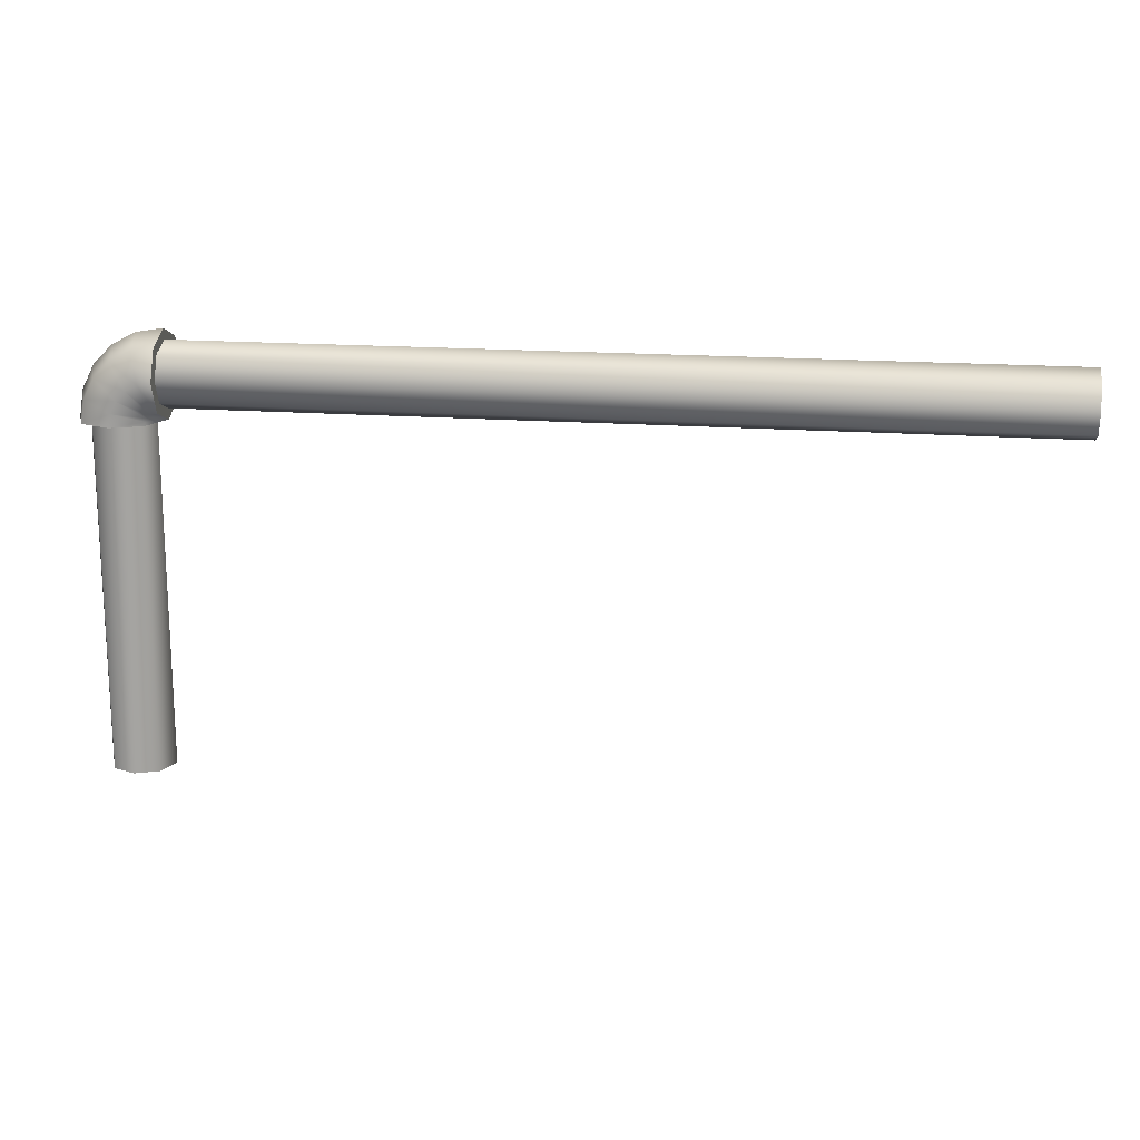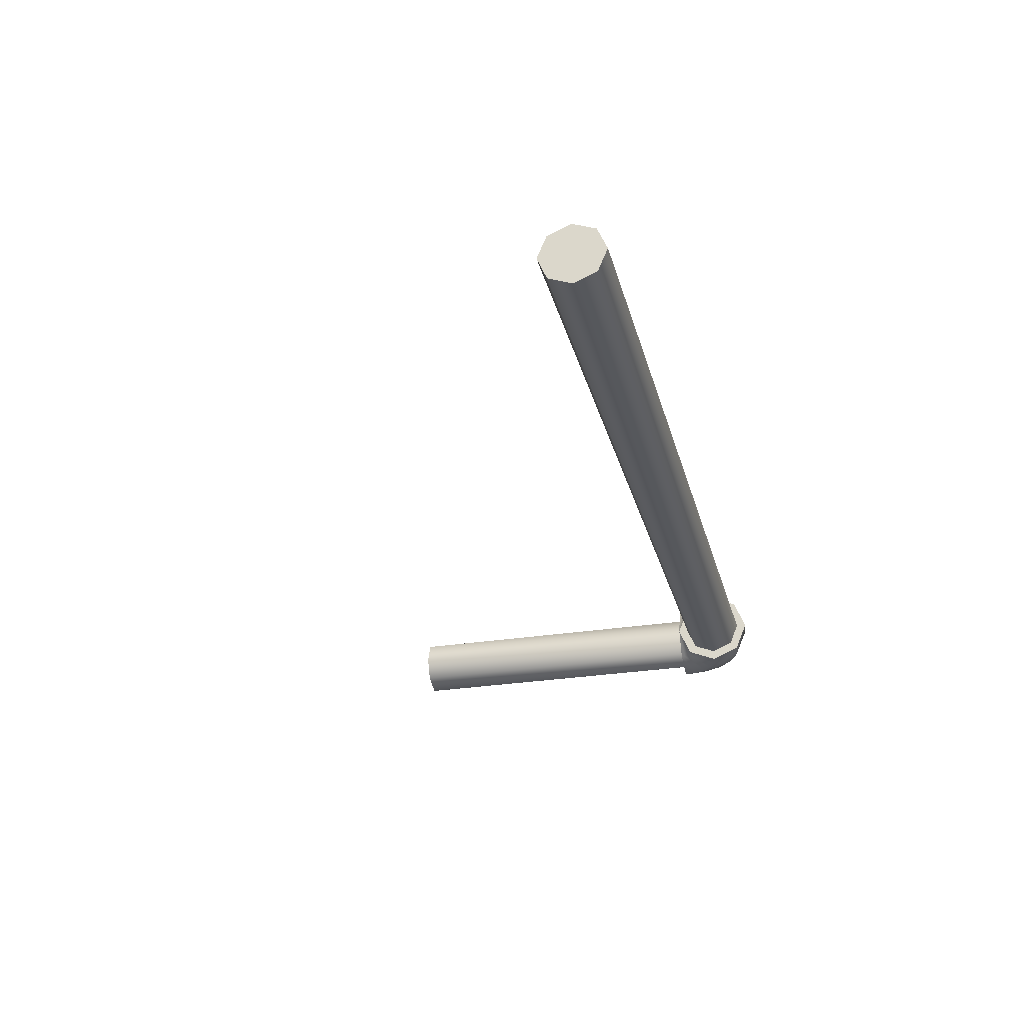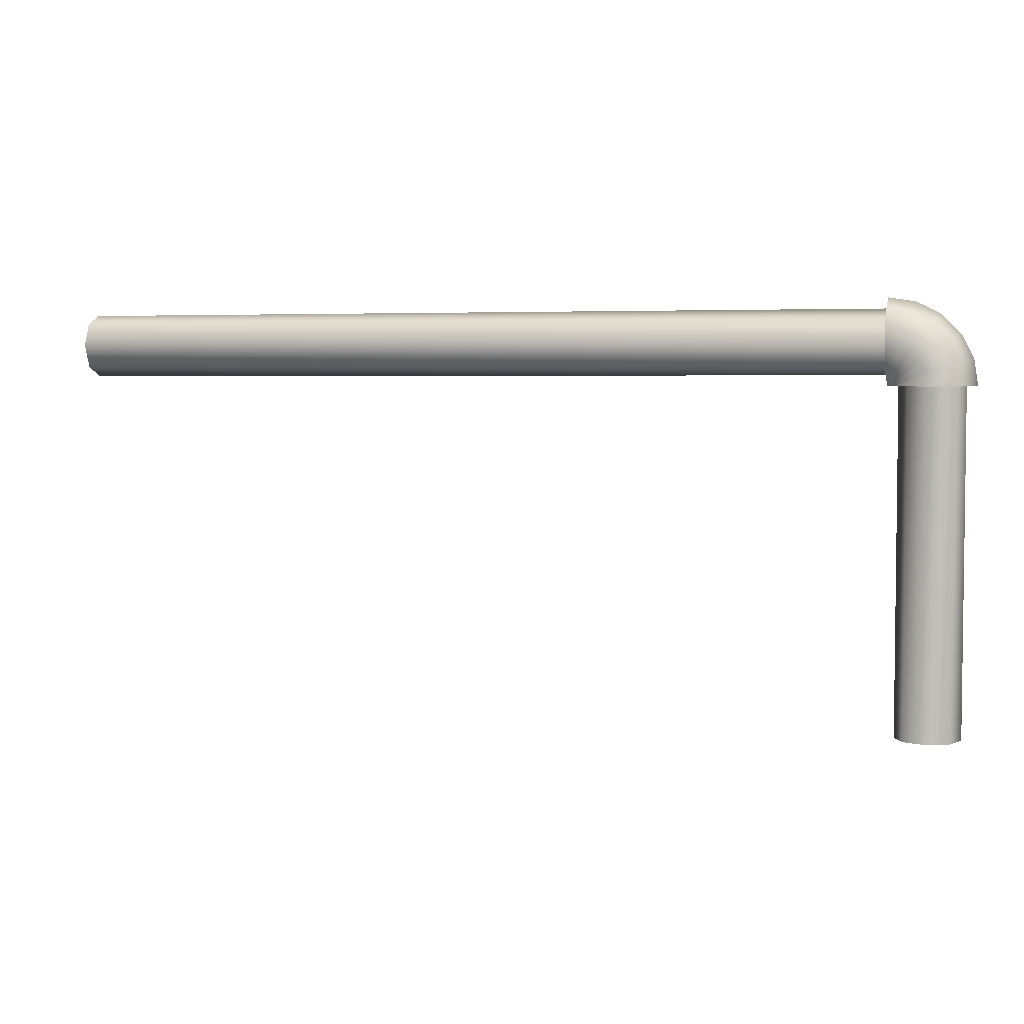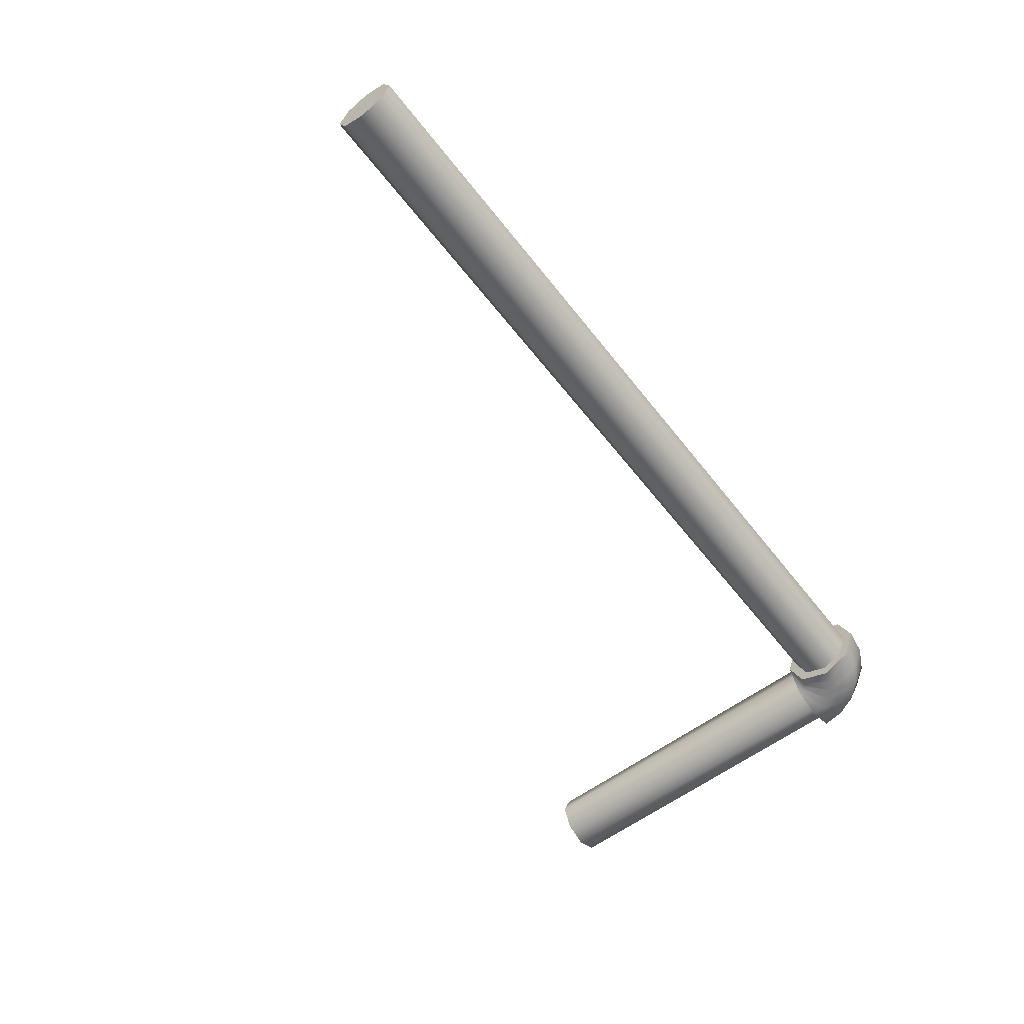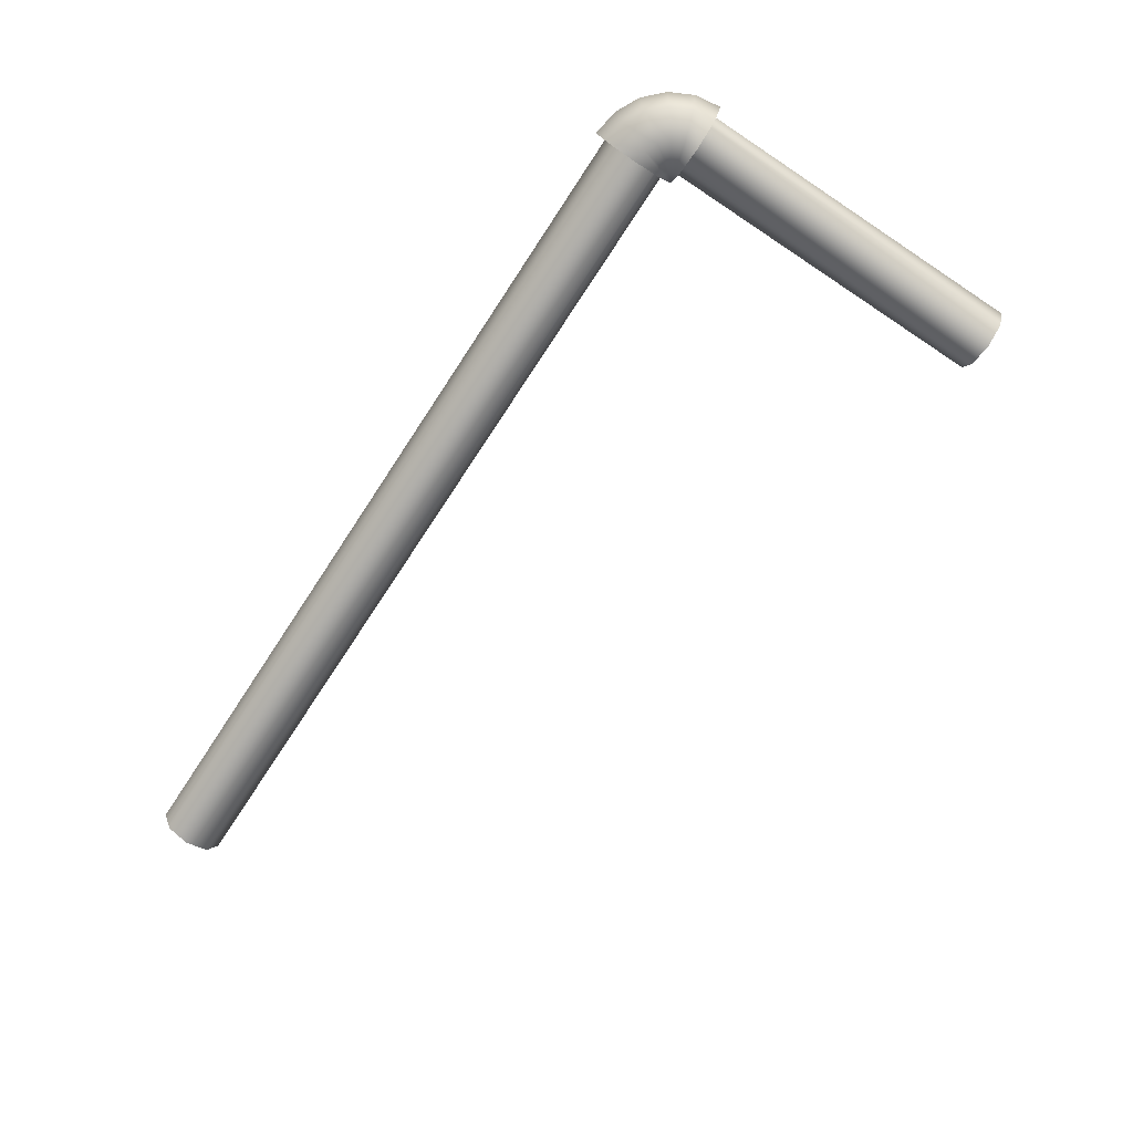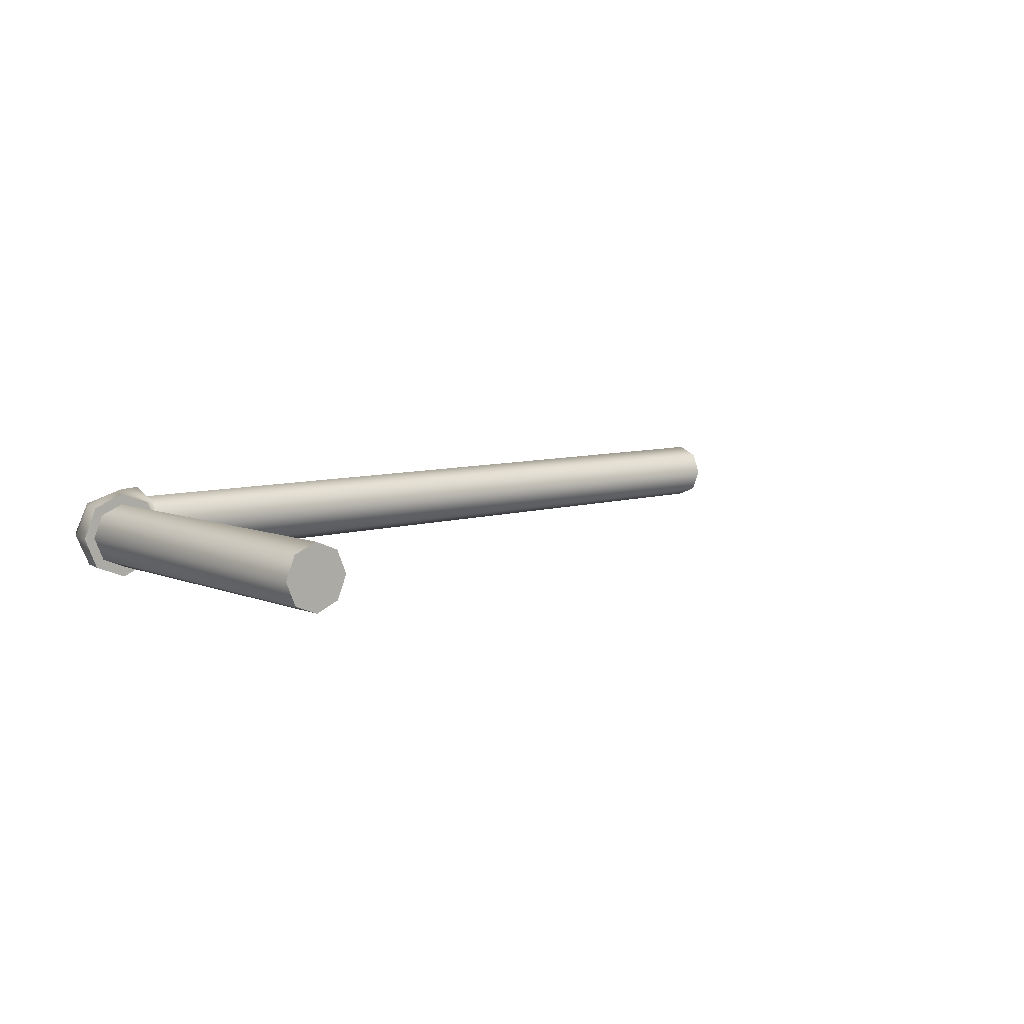
<metadata>
{"format":"obj","ext":"obj","renderer":"f3d","projection":"perspective","resolution":1024,"background":"white","views":[{"elev":17.0,"azim":8.7,"up":"+Y"},{"elev":-27.7,"azim":104.2,"up":"+Z"},{"elev":3.9,"azim":-164.8,"up":"+Y"},{"elev":-58.8,"azim":127.6,"up":"+Z"},{"elev":-73.9,"azim":-123.4,"up":"+Z"},{"elev":7.6,"azim":-41.5,"up":"+Z"}]}
</metadata>
<code>
o _Geometry_0
v 484.3 8.316e+04 1.681e+04
v 500 8.316e+04 1.68e+04
v 515.7 8.316e+04 1.681e+04
v 522.2 8.316e+04 16825
v 515.7 8.316e+04 1.684e+04
v 500 8.316e+04 1.685e+04
v 484.3 8.316e+04 1.684e+04
v 477.8 8.316e+04 16825
v 486.2 8.317e+04 1.684e+04
v 480 8.317e+04 16825
v 501.1 8.316e+04 1.685e+04
v 516 8.316e+04 1.684e+04
v 516 8.316e+04 1.681e+04
v 501.1 8.316e+04 1.68e+04
v 486.2 8.317e+04 1.681e+04
v 491.5 8.318e+04 1.684e+04
v 486.3 8.318e+04 16825
v 504.2 8.317e+04 1.685e+04
v 516.9 8.316e+04 1.684e+04
v 516.9 8.316e+04 1.681e+04
v 504.2 8.317e+04 1.68e+04
v 491.5 8.318e+04 1.681e+04
v 499.9 8.319e+04 1.684e+04
v 496.1 8.319e+04 16825
v 509.2 8.318e+04 1.685e+04
v 518.4 8.316e+04 1.684e+04
v 518.4 8.316e+04 1.681e+04
v 509.2 8.318e+04 1.68e+04
v 499.9 8.319e+04 1.681e+04
v 510.5 8.319e+04 1.684e+04
v 508.5 8.32e+04 16825
v 515.3 8.318e+04 1.685e+04
v 520.2 8.316e+04 1.684e+04
v 520.2 8.316e+04 1.681e+04
v 515.3 8.318e+04 1.68e+04
v 510.5 8.319e+04 1.681e+04
v 522.2 8.32e+04 1.684e+04
v 522.2 8.32e+04 16825
v 522.2 83180 1.685e+04
v 522.2 8.316e+04 1.684e+04
v 522.2 8.316e+04 1.681e+04
v 522.2 83180 1.68e+04
v 522.2 8.32e+04 1.681e+04
v 511.8 82980 1.684e+04
v 500 82980 1.684e+04
v 488.2 82980 1.684e+04
v 483.3 82980 16825
v 488.2 82980 1.681e+04
v 500 82980 1.681e+04
v 511.8 82980 1.681e+04
v 516.7 82980 16825
v 516.7 8.316e+04 16825
v 511.8 8.316e+04 1.681e+04
v 500 8.316e+04 1.681e+04
v 488.2 8.316e+04 1.681e+04
v 483.3 8.316e+04 16825
v 488.2 8.316e+04 1.684e+04
v 500 8.316e+04 1.684e+04
v 511.8 8.316e+04 1.684e+04
v 522.2 8.317e+04 1.681e+04
v 522.2 8.316e+04 16825
v 522.2 8.317e+04 1.684e+04
v 522.2 83180 1.684e+04
v 522.2 8.319e+04 1.684e+04
v 522.2 8.32e+04 16825
v 522.2 8.319e+04 1.681e+04
v 522.2 83180 1.681e+04
v 957 83180 1.681e+04
v 957 8.319e+04 1.681e+04
v 957 8.32e+04 16825
v 957 8.319e+04 1.684e+04
v 957 83180 1.684e+04
v 957 8.317e+04 1.684e+04
v 957 8.316e+04 16825
v 957 8.317e+04 1.681e+04
v 484.3 8.316e+04 1.681e+04
v 500 8.316e+04 1.68e+04
v 515.7 8.316e+04 1.681e+04
v 522.2 8.316e+04 16825
v 522.2 8.316e+04 16825
v 522.2 8.316e+04 16825
v 515.7 8.316e+04 1.684e+04
v 500 8.316e+04 1.685e+04
v 484.3 8.316e+04 1.684e+04
v 477.8 8.316e+04 16825
v 522.2 8.32e+04 1.684e+04
v 522.2 8.32e+04 16825
v 522.2 83180 1.685e+04
v 522.2 8.316e+04 1.684e+04
v 522.2 8.316e+04 1.681e+04
v 522.2 83180 1.68e+04
v 522.2 8.32e+04 1.681e+04
v 511.8 82980 1.684e+04
v 500 82980 1.684e+04
v 488.2 82980 1.684e+04
v 483.3 82980 16825
v 488.2 82980 1.681e+04
v 500 82980 1.681e+04
v 511.8 82980 1.681e+04
v 516.7 82980 16825
v 516.7 8.316e+04 16825
v 511.8 8.316e+04 1.681e+04
v 500 8.316e+04 1.681e+04
v 488.2 8.316e+04 1.681e+04
v 483.3 8.316e+04 16825
v 488.2 8.316e+04 1.684e+04
v 500 8.316e+04 1.684e+04
v 511.8 8.316e+04 1.684e+04
v 522.2 8.317e+04 1.681e+04
v 522.2 8.316e+04 16825
v 522.2 8.317e+04 1.684e+04
v 522.2 83180 1.684e+04
v 522.2 8.319e+04 1.684e+04
v 522.2 8.32e+04 16825
v 522.2 8.319e+04 1.681e+04
v 522.2 83180 1.681e+04
v 957 83180 1.681e+04
v 957 8.319e+04 1.681e+04
v 957 8.32e+04 16825
v 957 8.319e+04 1.684e+04
v 957 83180 1.684e+04
v 957 8.317e+04 1.684e+04
v 957 8.316e+04 16825
v 957 8.317e+04 1.681e+04
f 76 77 78
f 76 78 79
f 76 79 82
f 76 82 83
f 76 83 84
f 76 84 85
f 8 7 9
f 8 9 10
f 7 6 11
f 7 11 9
f 6 5 12
f 6 12 11
f 5 81 12
f 80 3 13
f 3 2 14
f 3 14 13
f 2 1 15
f 2 15 14
f 1 8 10
f 1 10 15
f 10 9 16
f 10 16 17
f 9 11 18
f 9 18 16
f 11 12 19
f 11 19 18
f 12 81 19
f 80 13 20
f 13 14 21
f 13 21 20
f 14 15 22
f 14 22 21
f 15 10 17
f 15 17 22
f 17 16 23
f 17 23 24
f 16 18 25
f 16 25 23
f 18 19 26
f 18 26 25
f 19 81 26
f 80 20 27
f 20 21 28
f 20 28 27
f 21 22 29
f 21 29 28
f 22 17 24
f 22 24 29
f 24 23 30
f 24 30 31
f 23 25 32
f 23 32 30
f 25 26 33
f 25 33 32
f 26 81 33
f 80 27 34
f 27 28 35
f 27 35 34
f 28 29 36
f 28 36 35
f 29 24 31
f 29 31 36
f 31 30 86
f 31 86 87
f 30 32 88
f 30 88 86
f 32 33 89
f 32 89 88
f 33 81 89
f 80 34 90
f 34 35 91
f 34 91 90
f 35 36 92
f 35 92 91
f 36 31 87
f 36 87 92
f 38 37 39
f 38 39 40
f 38 40 4
f 38 4 41
f 38 41 42
f 38 42 43
f 93 94 95
f 93 95 96
f 93 96 97
f 93 97 98
f 93 98 99
f 93 99 100
f 101 102 103
f 101 103 104
f 101 104 105
f 101 105 106
f 101 106 107
f 101 107 108
f 51 50 53
f 51 53 52
f 50 49 54
f 50 54 53
f 49 48 55
f 49 55 54
f 48 47 56
f 48 56 55
f 47 46 57
f 47 57 56
f 46 45 58
f 46 58 57
f 45 44 59
f 45 59 58
f 44 51 52
f 44 52 59
f 109 110 111
f 109 111 112
f 109 112 113
f 109 113 114
f 109 114 115
f 109 115 116
f 117 118 119
f 117 119 120
f 117 120 121
f 117 121 122
f 117 122 123
f 117 123 124
f 67 66 69
f 67 69 68
f 66 65 70
f 66 70 69
f 65 64 71
f 65 71 70
f 64 63 72
f 64 72 71
f 63 62 73
f 63 73 72
f 62 61 74
f 62 74 73
f 61 60 75
f 61 75 74
f 60 67 68
f 60 68 75

</code>
